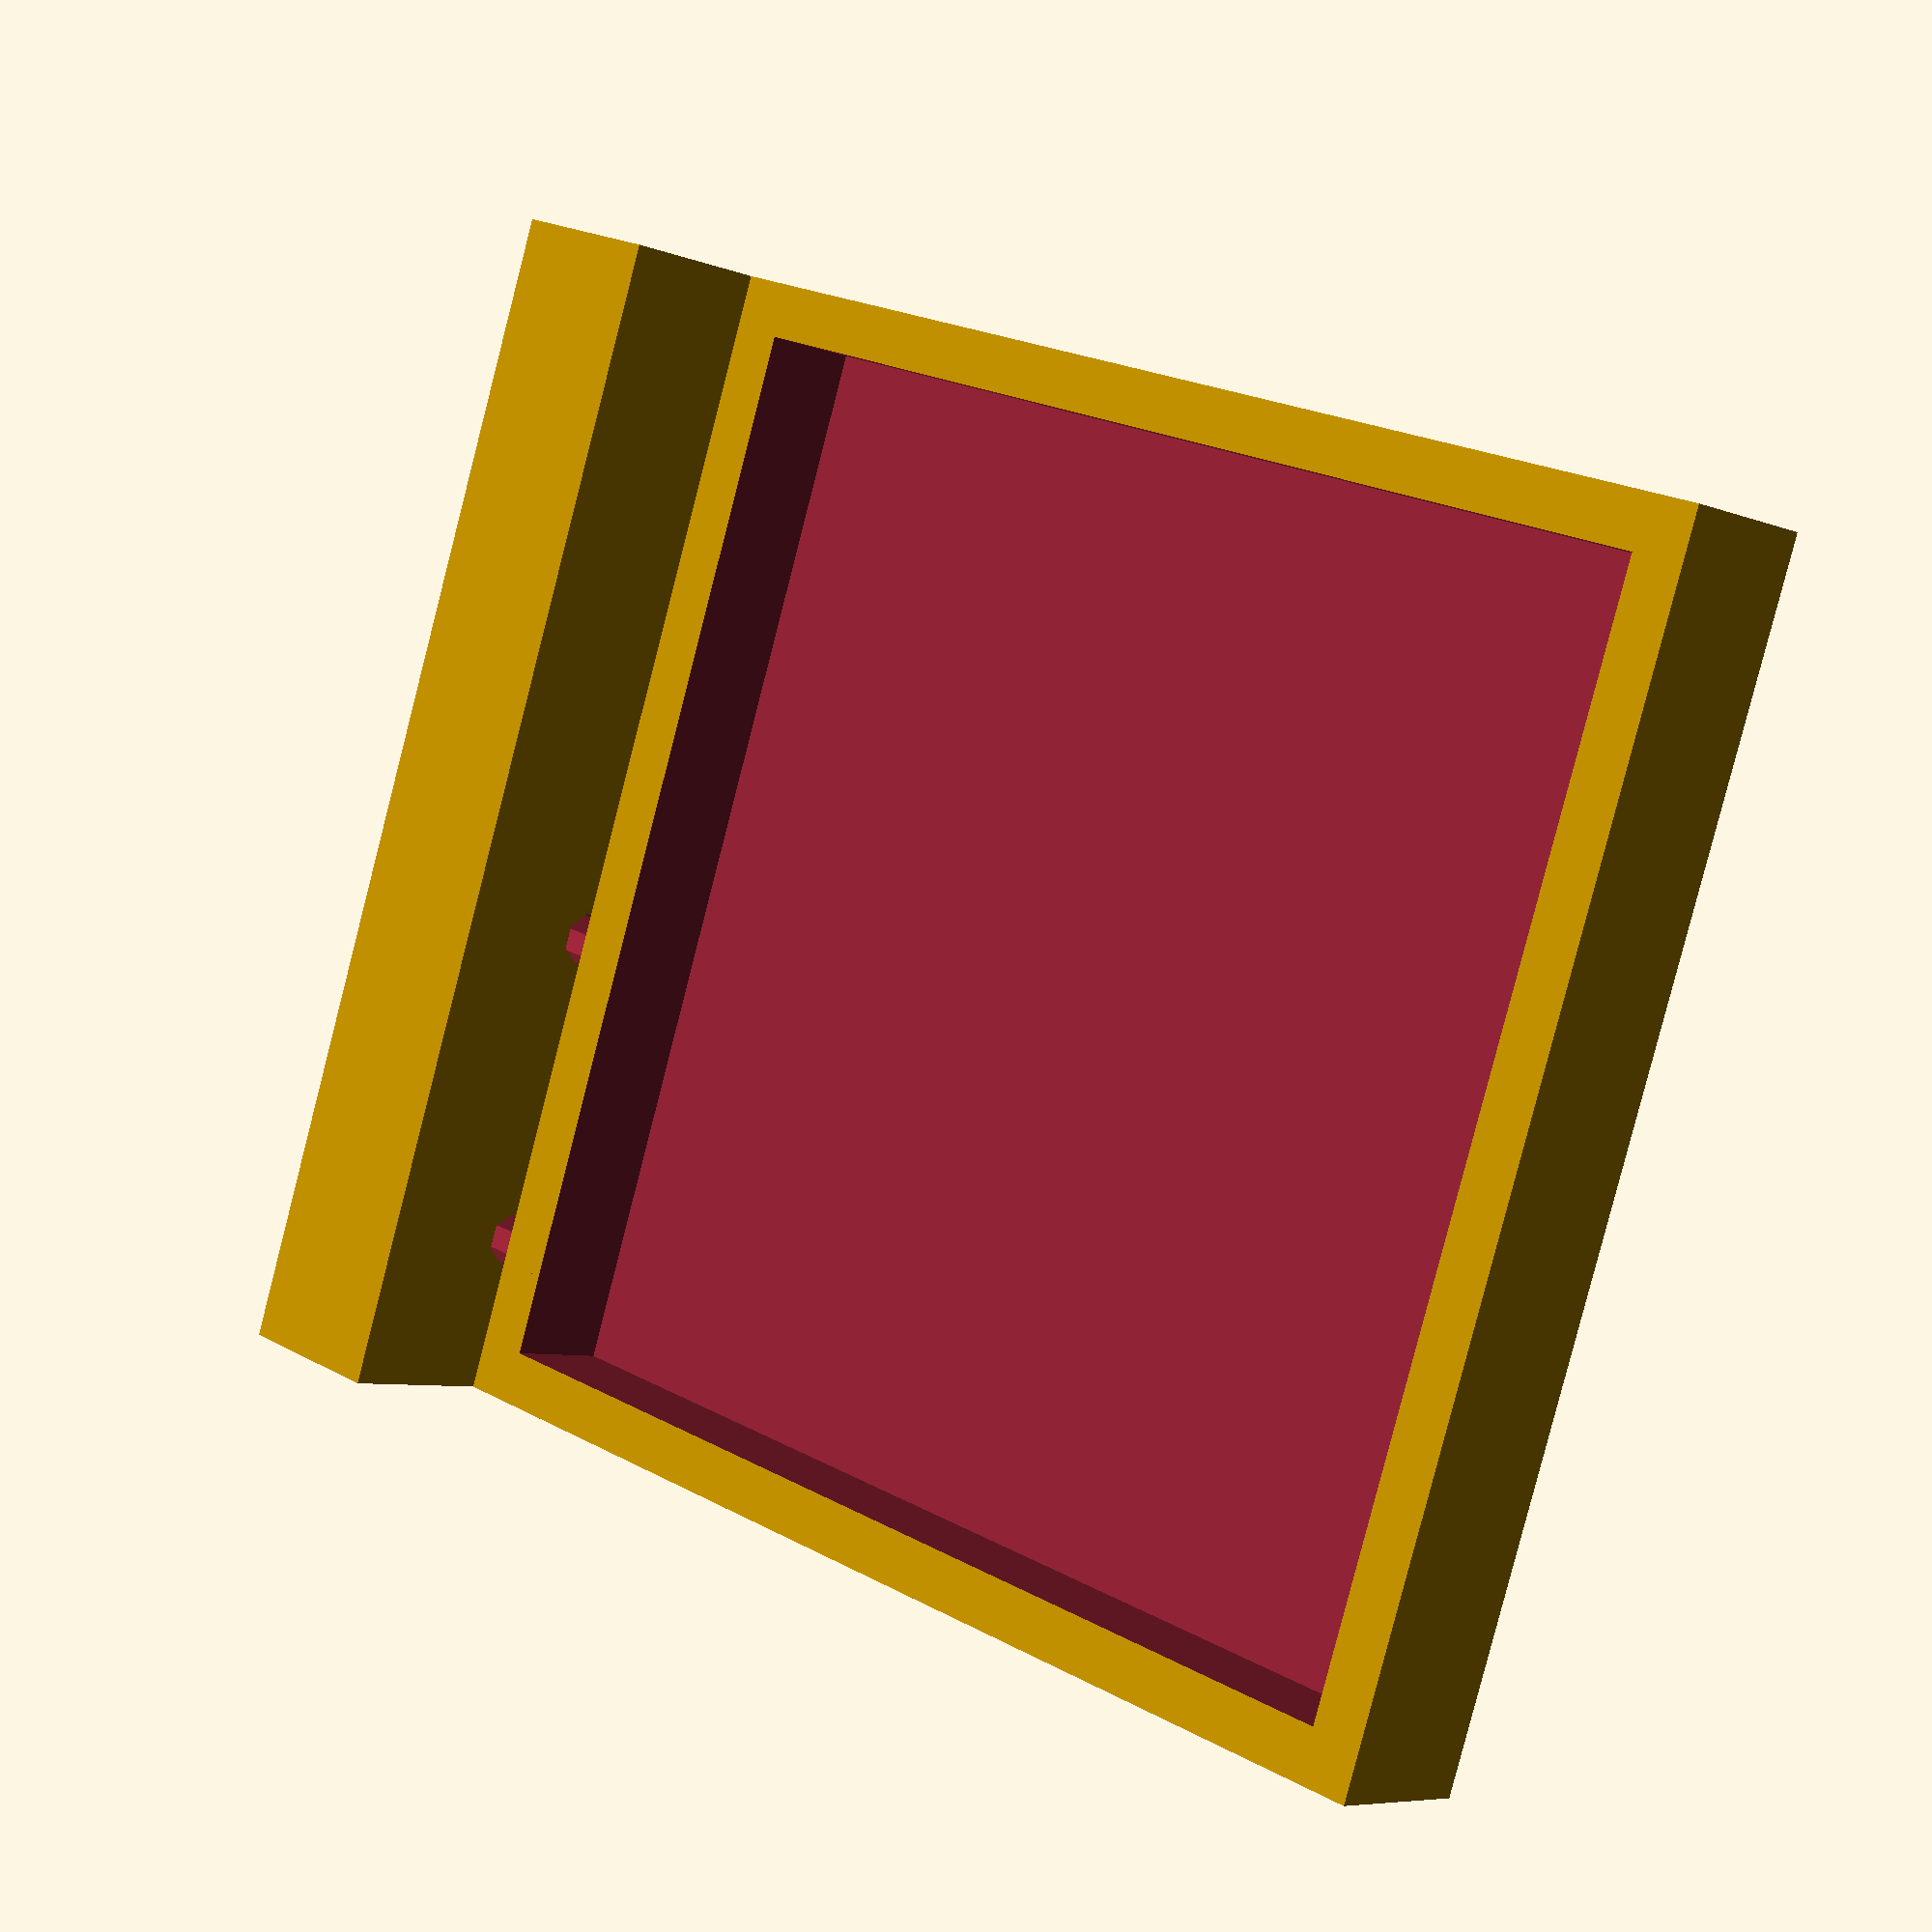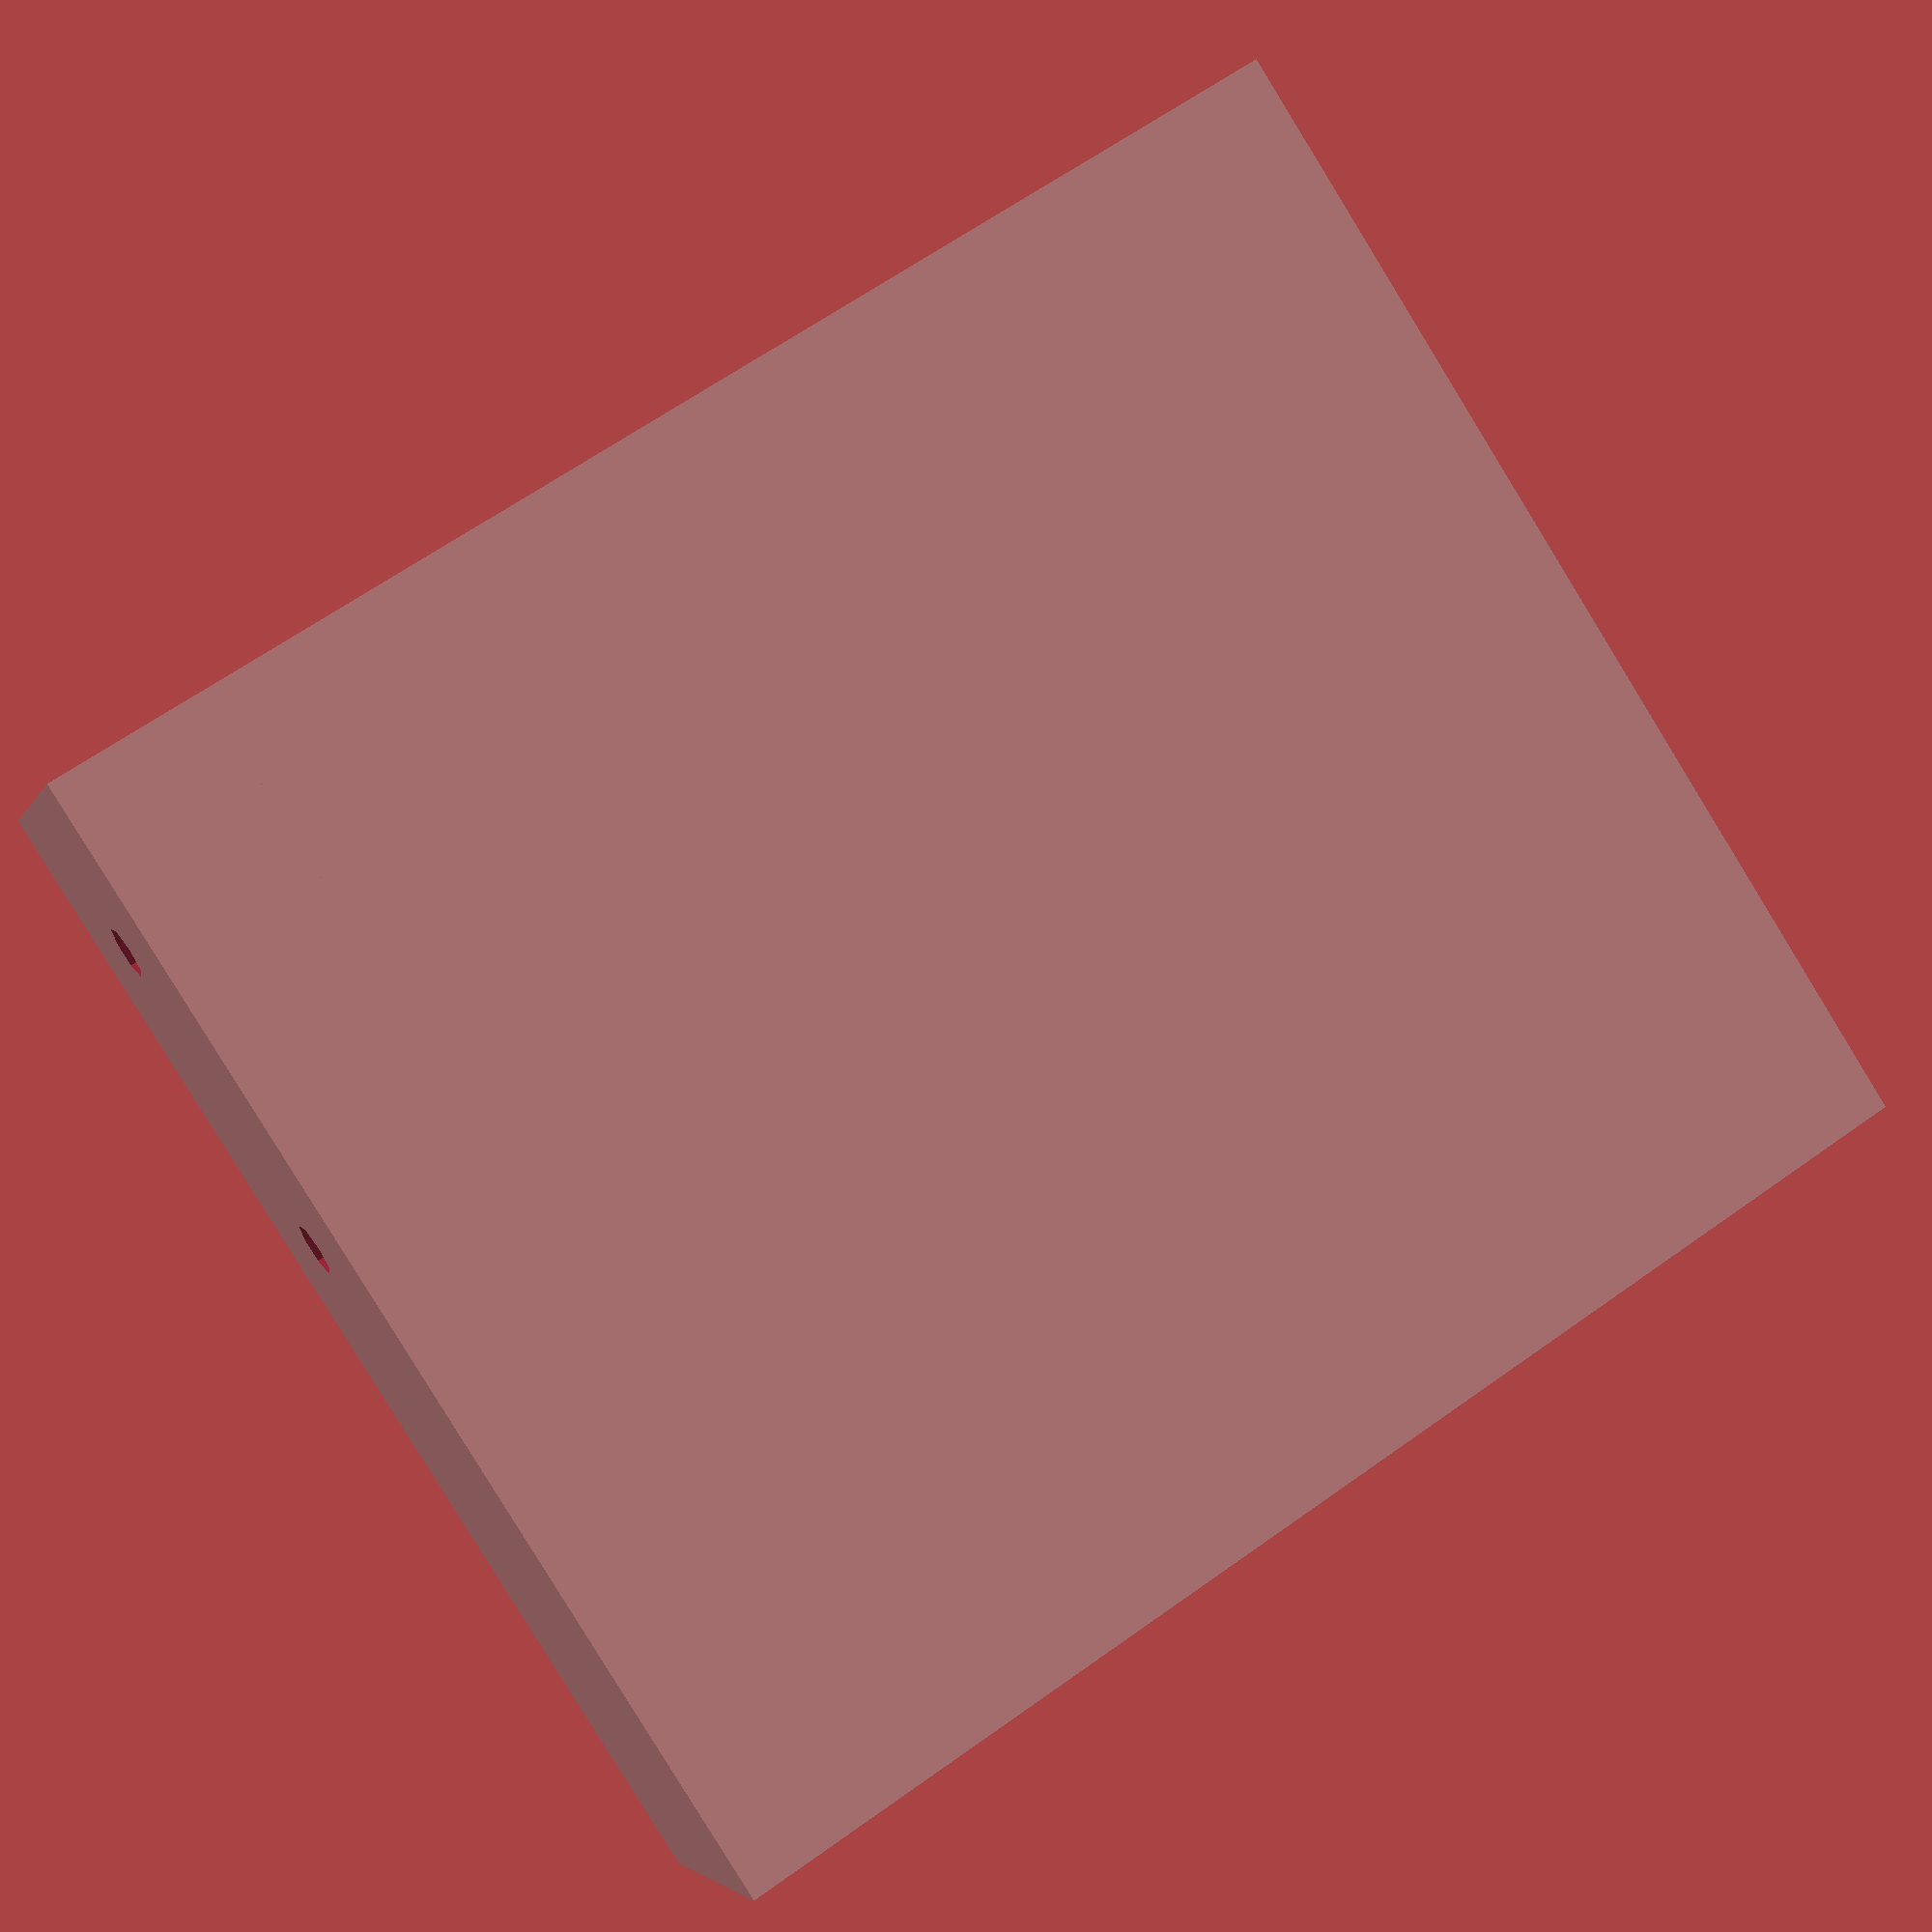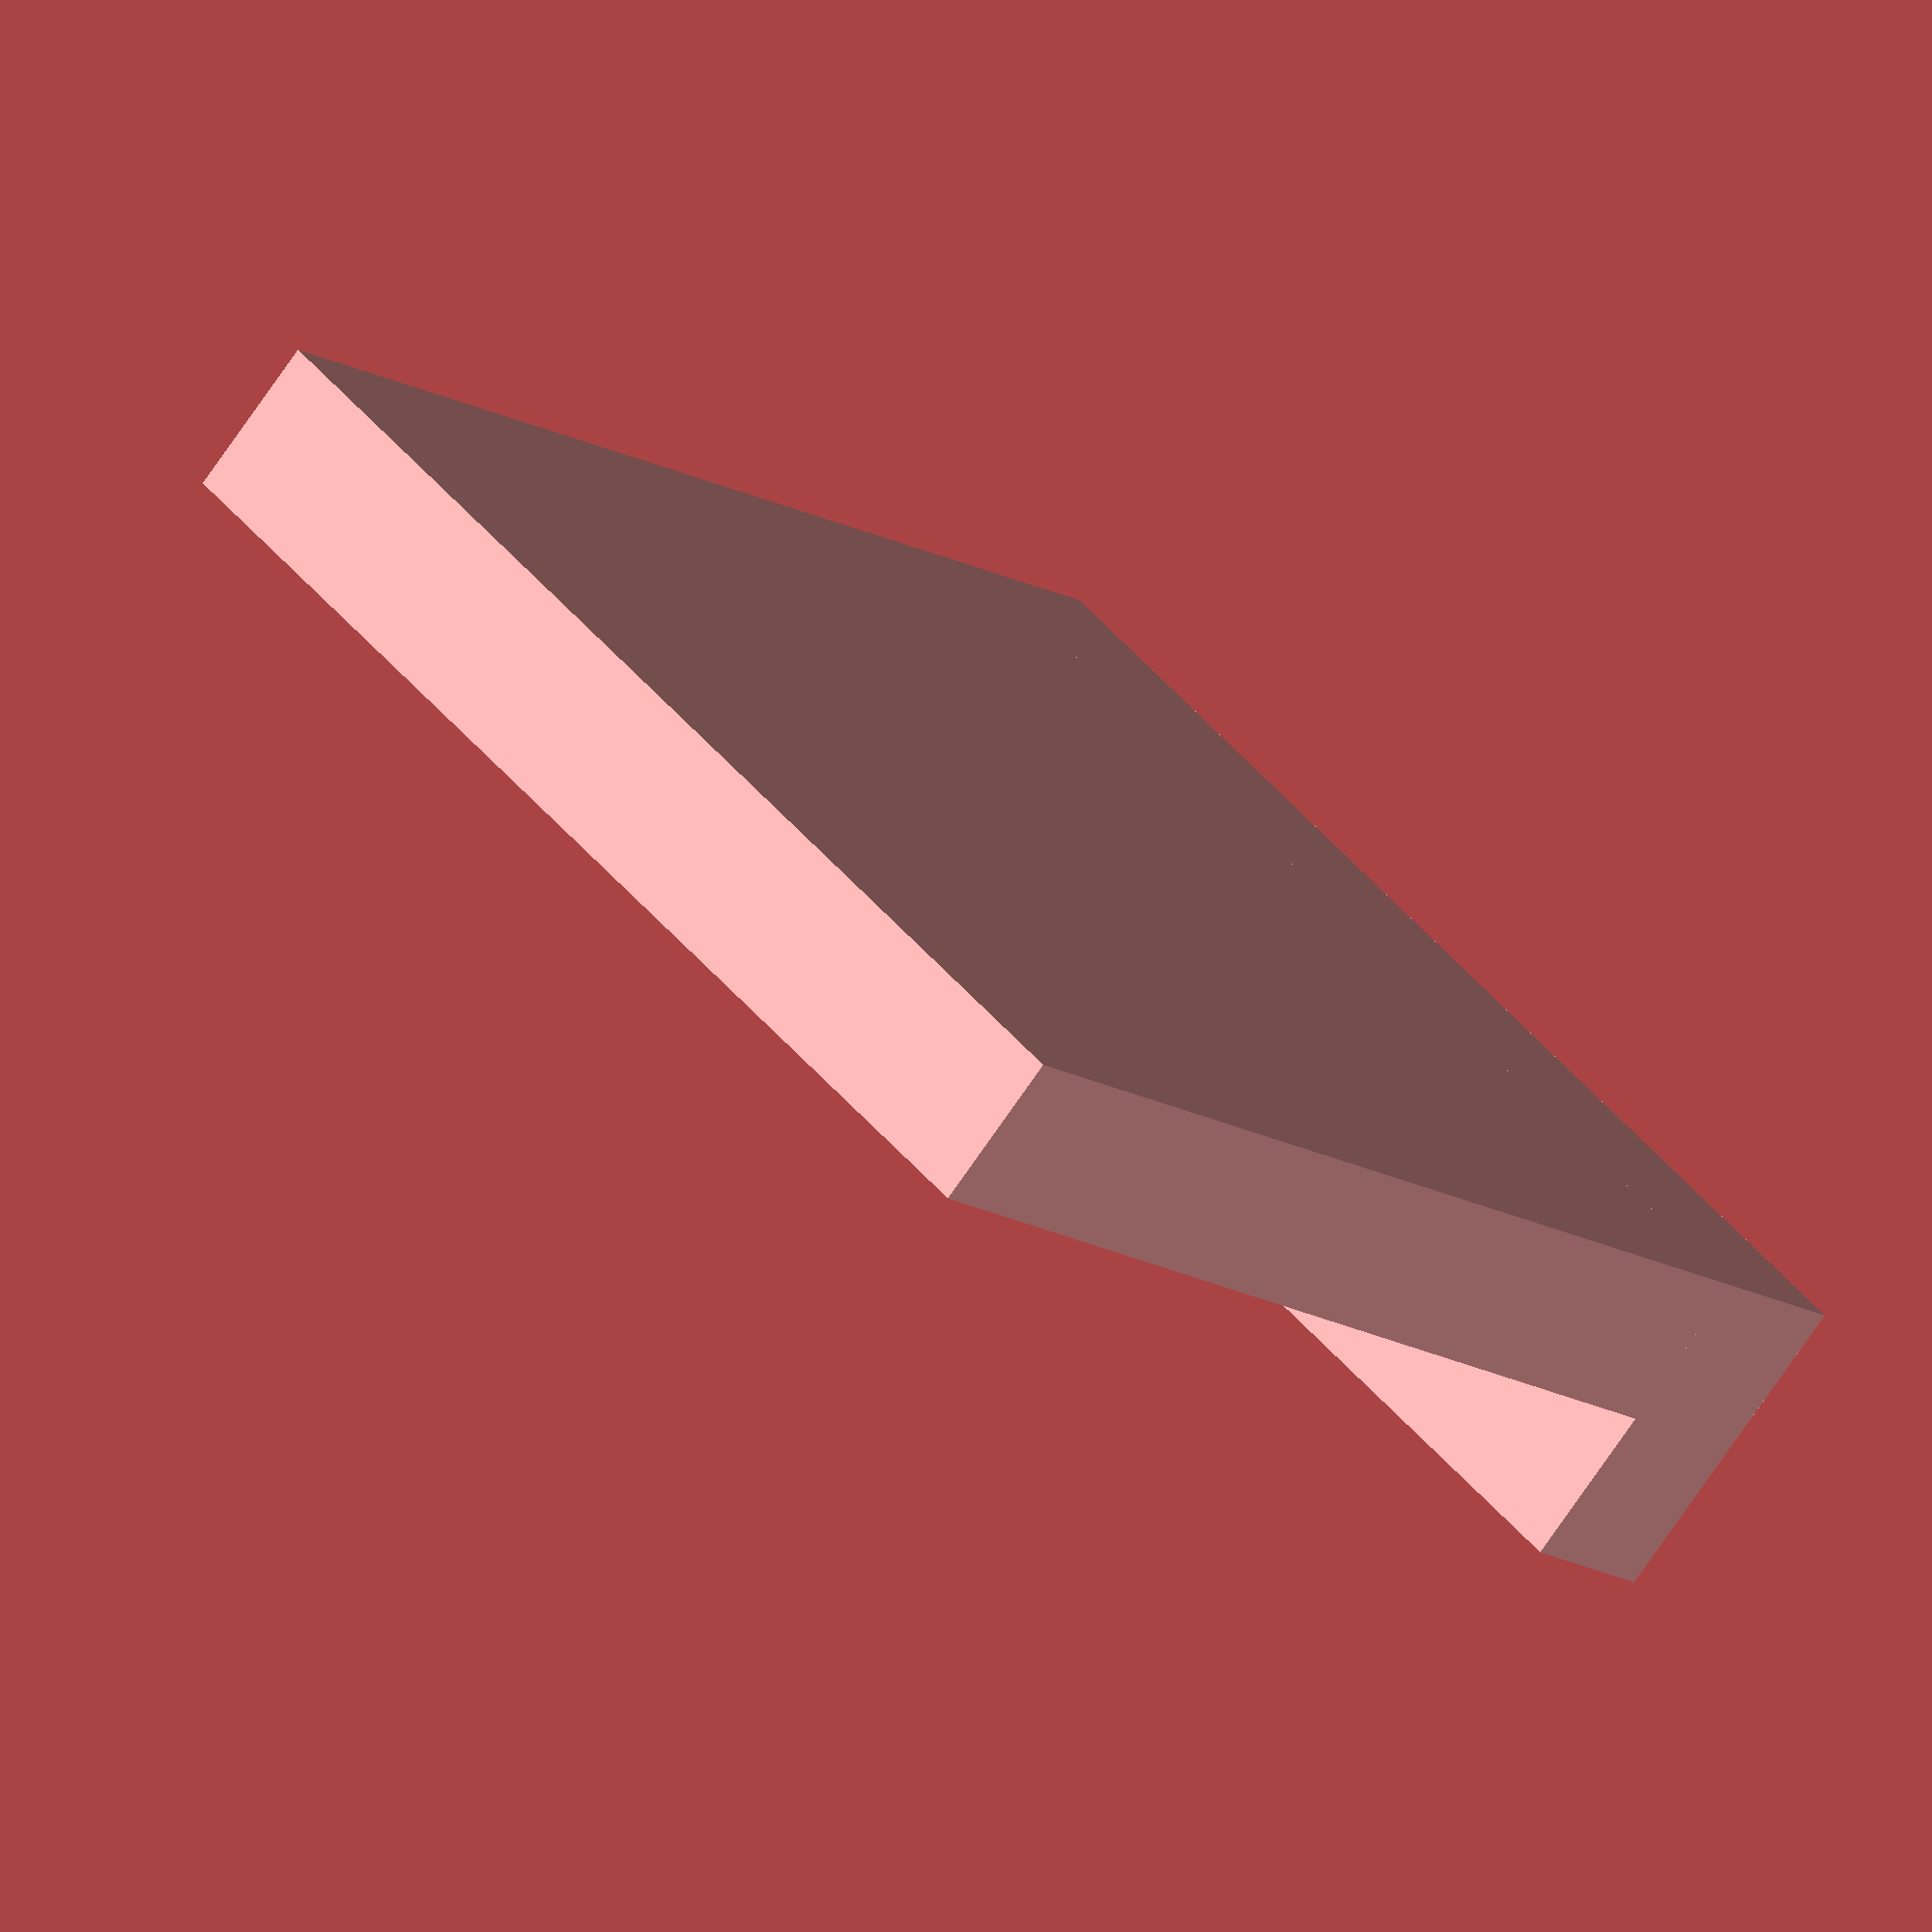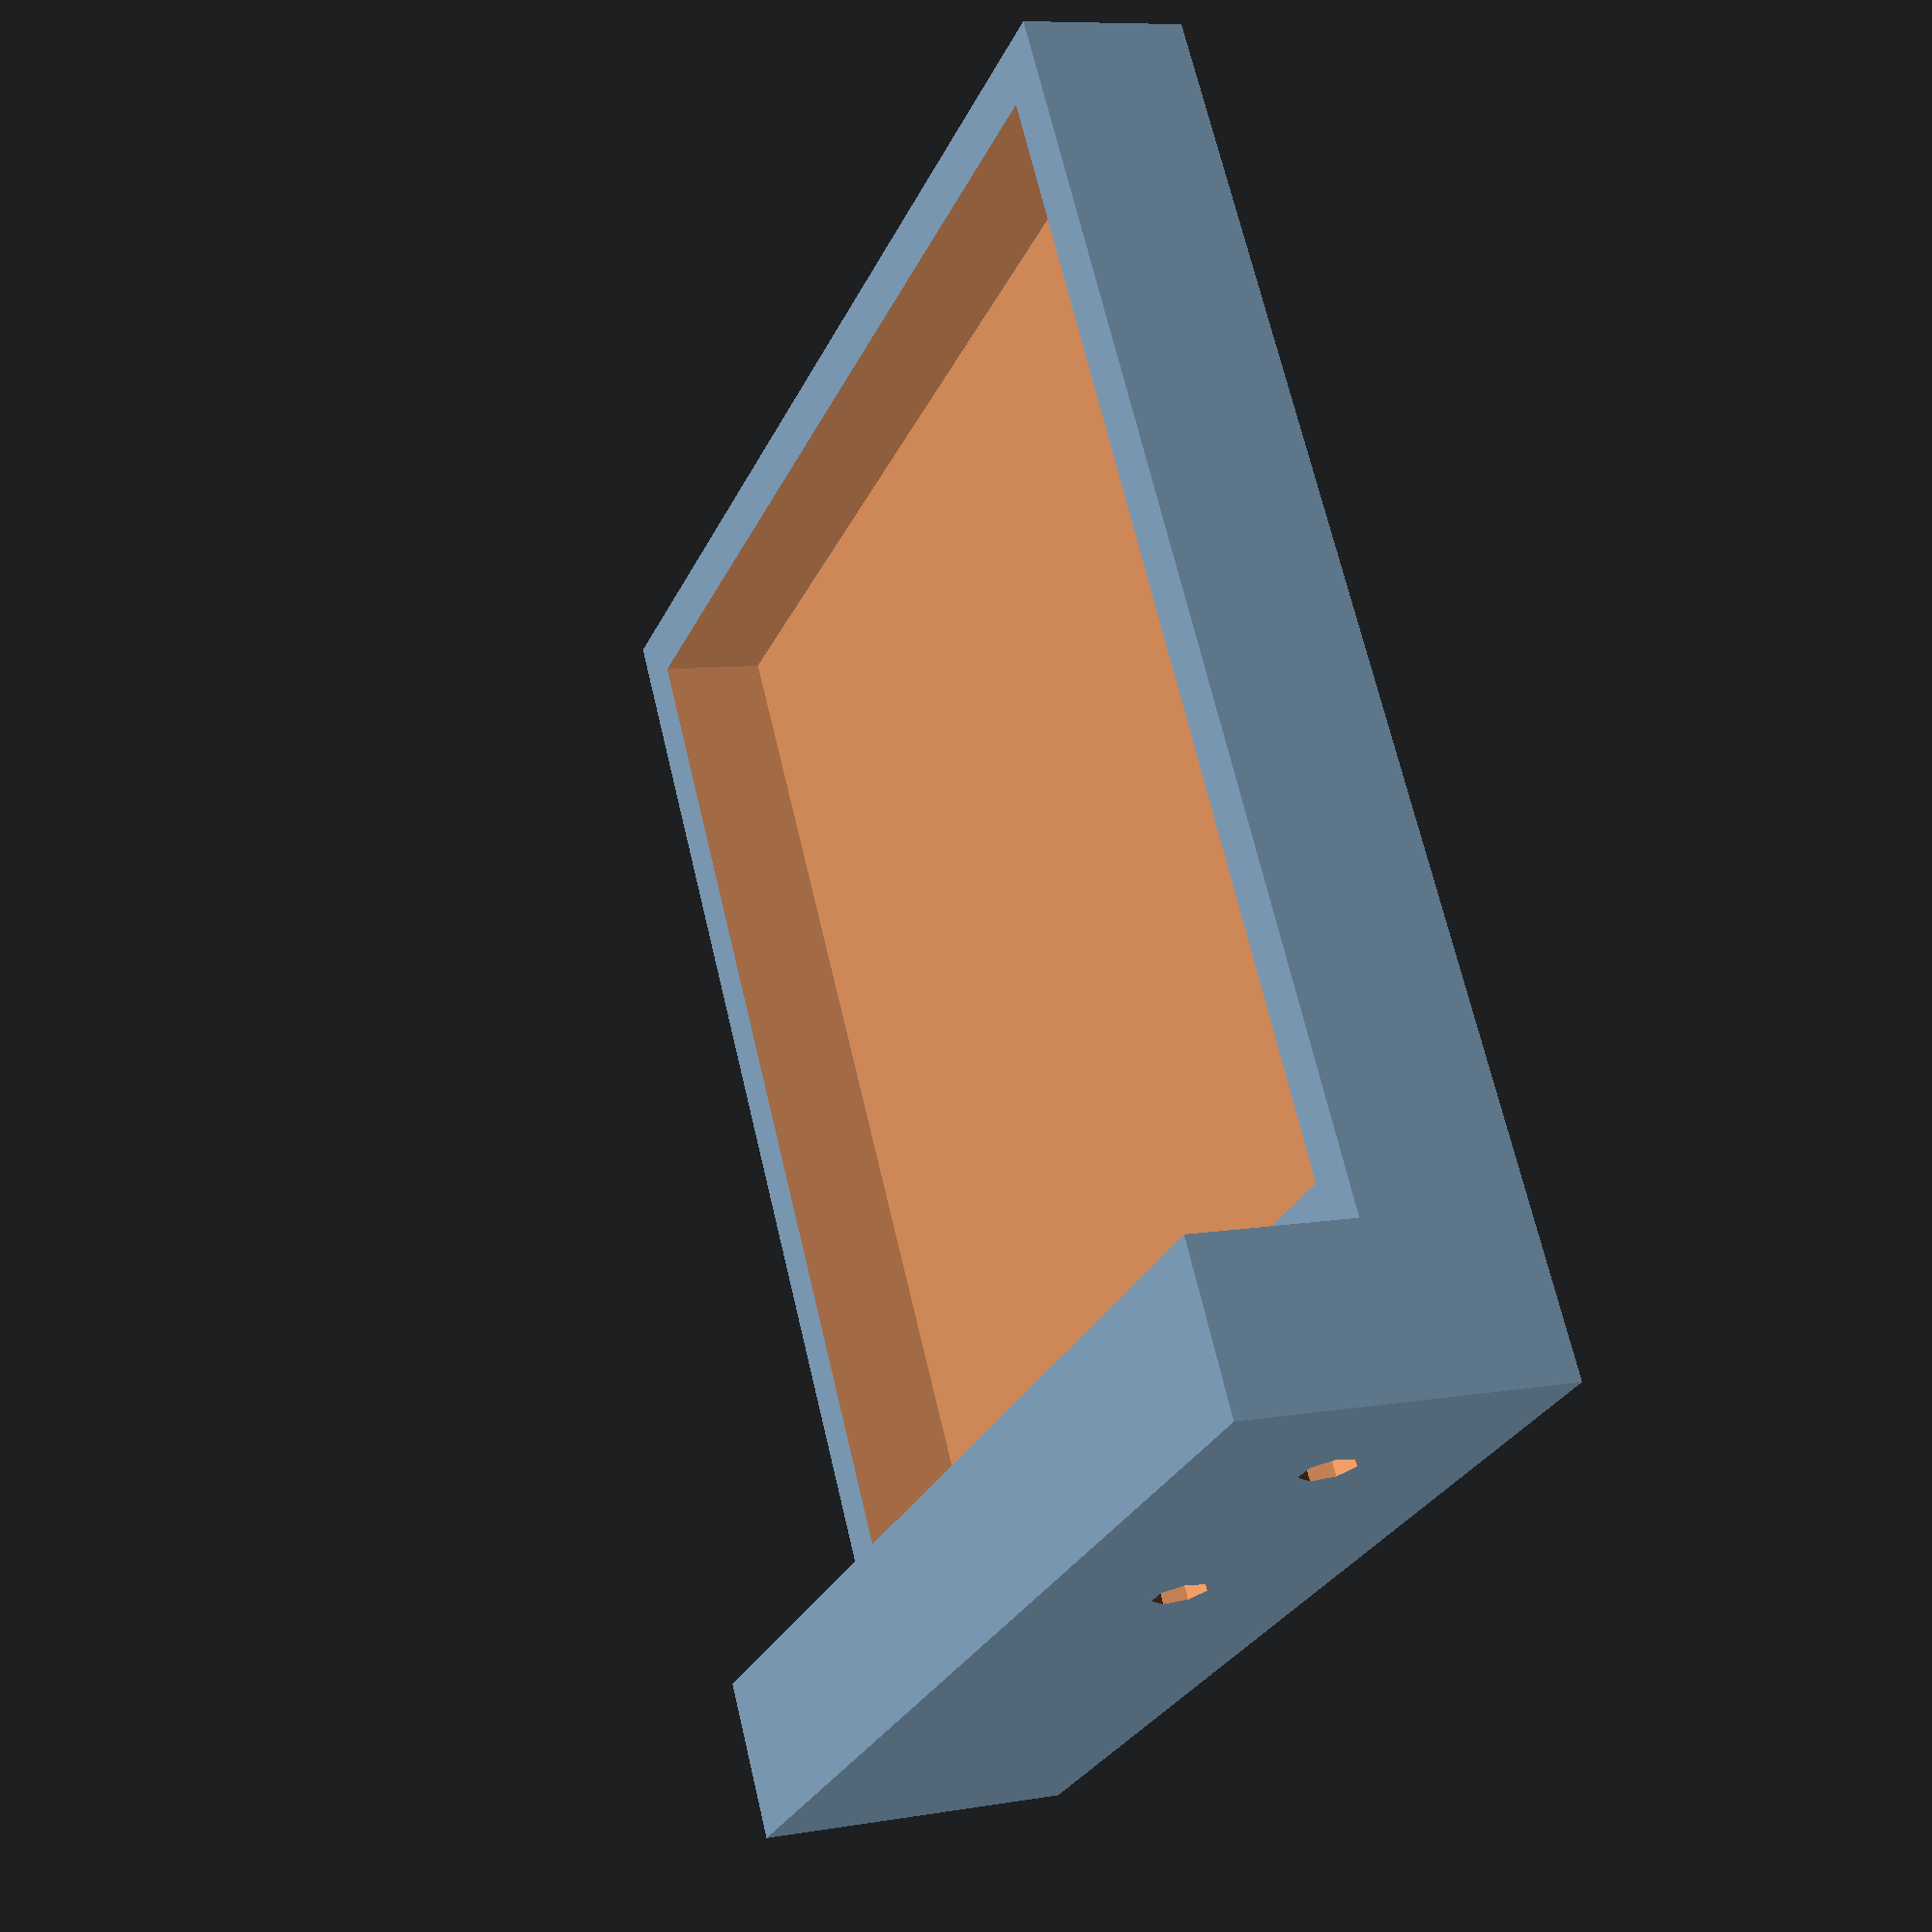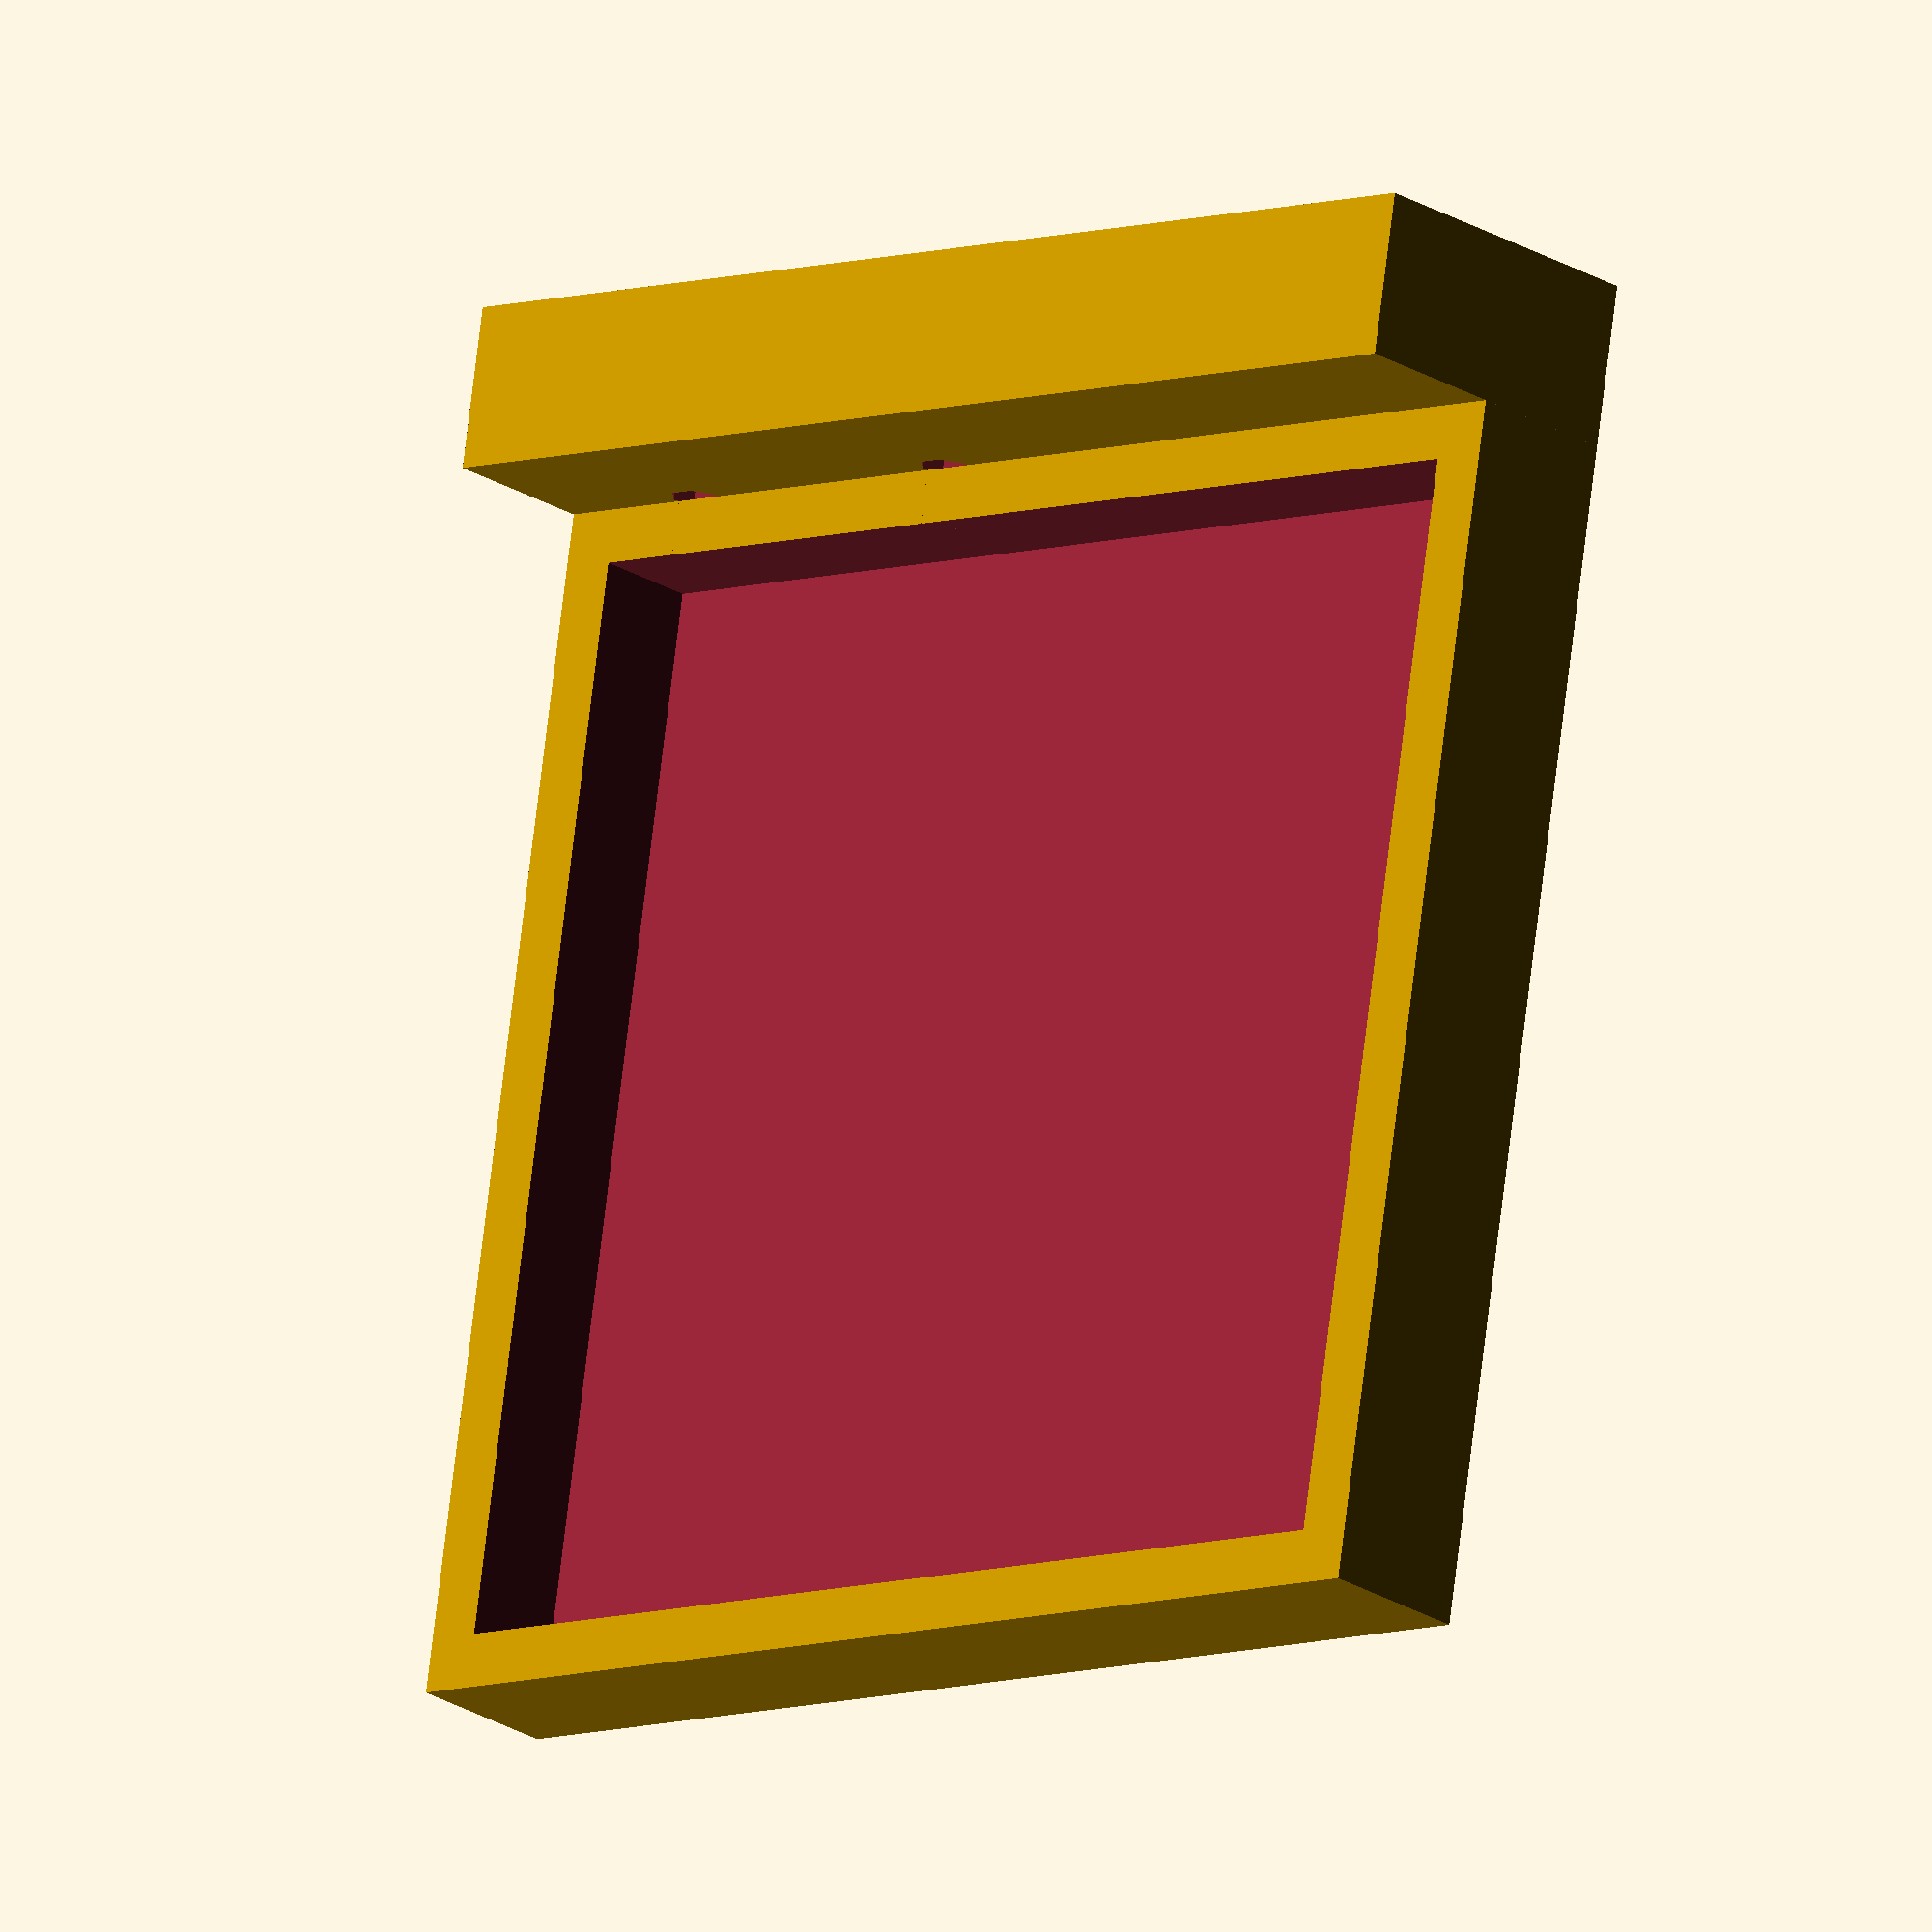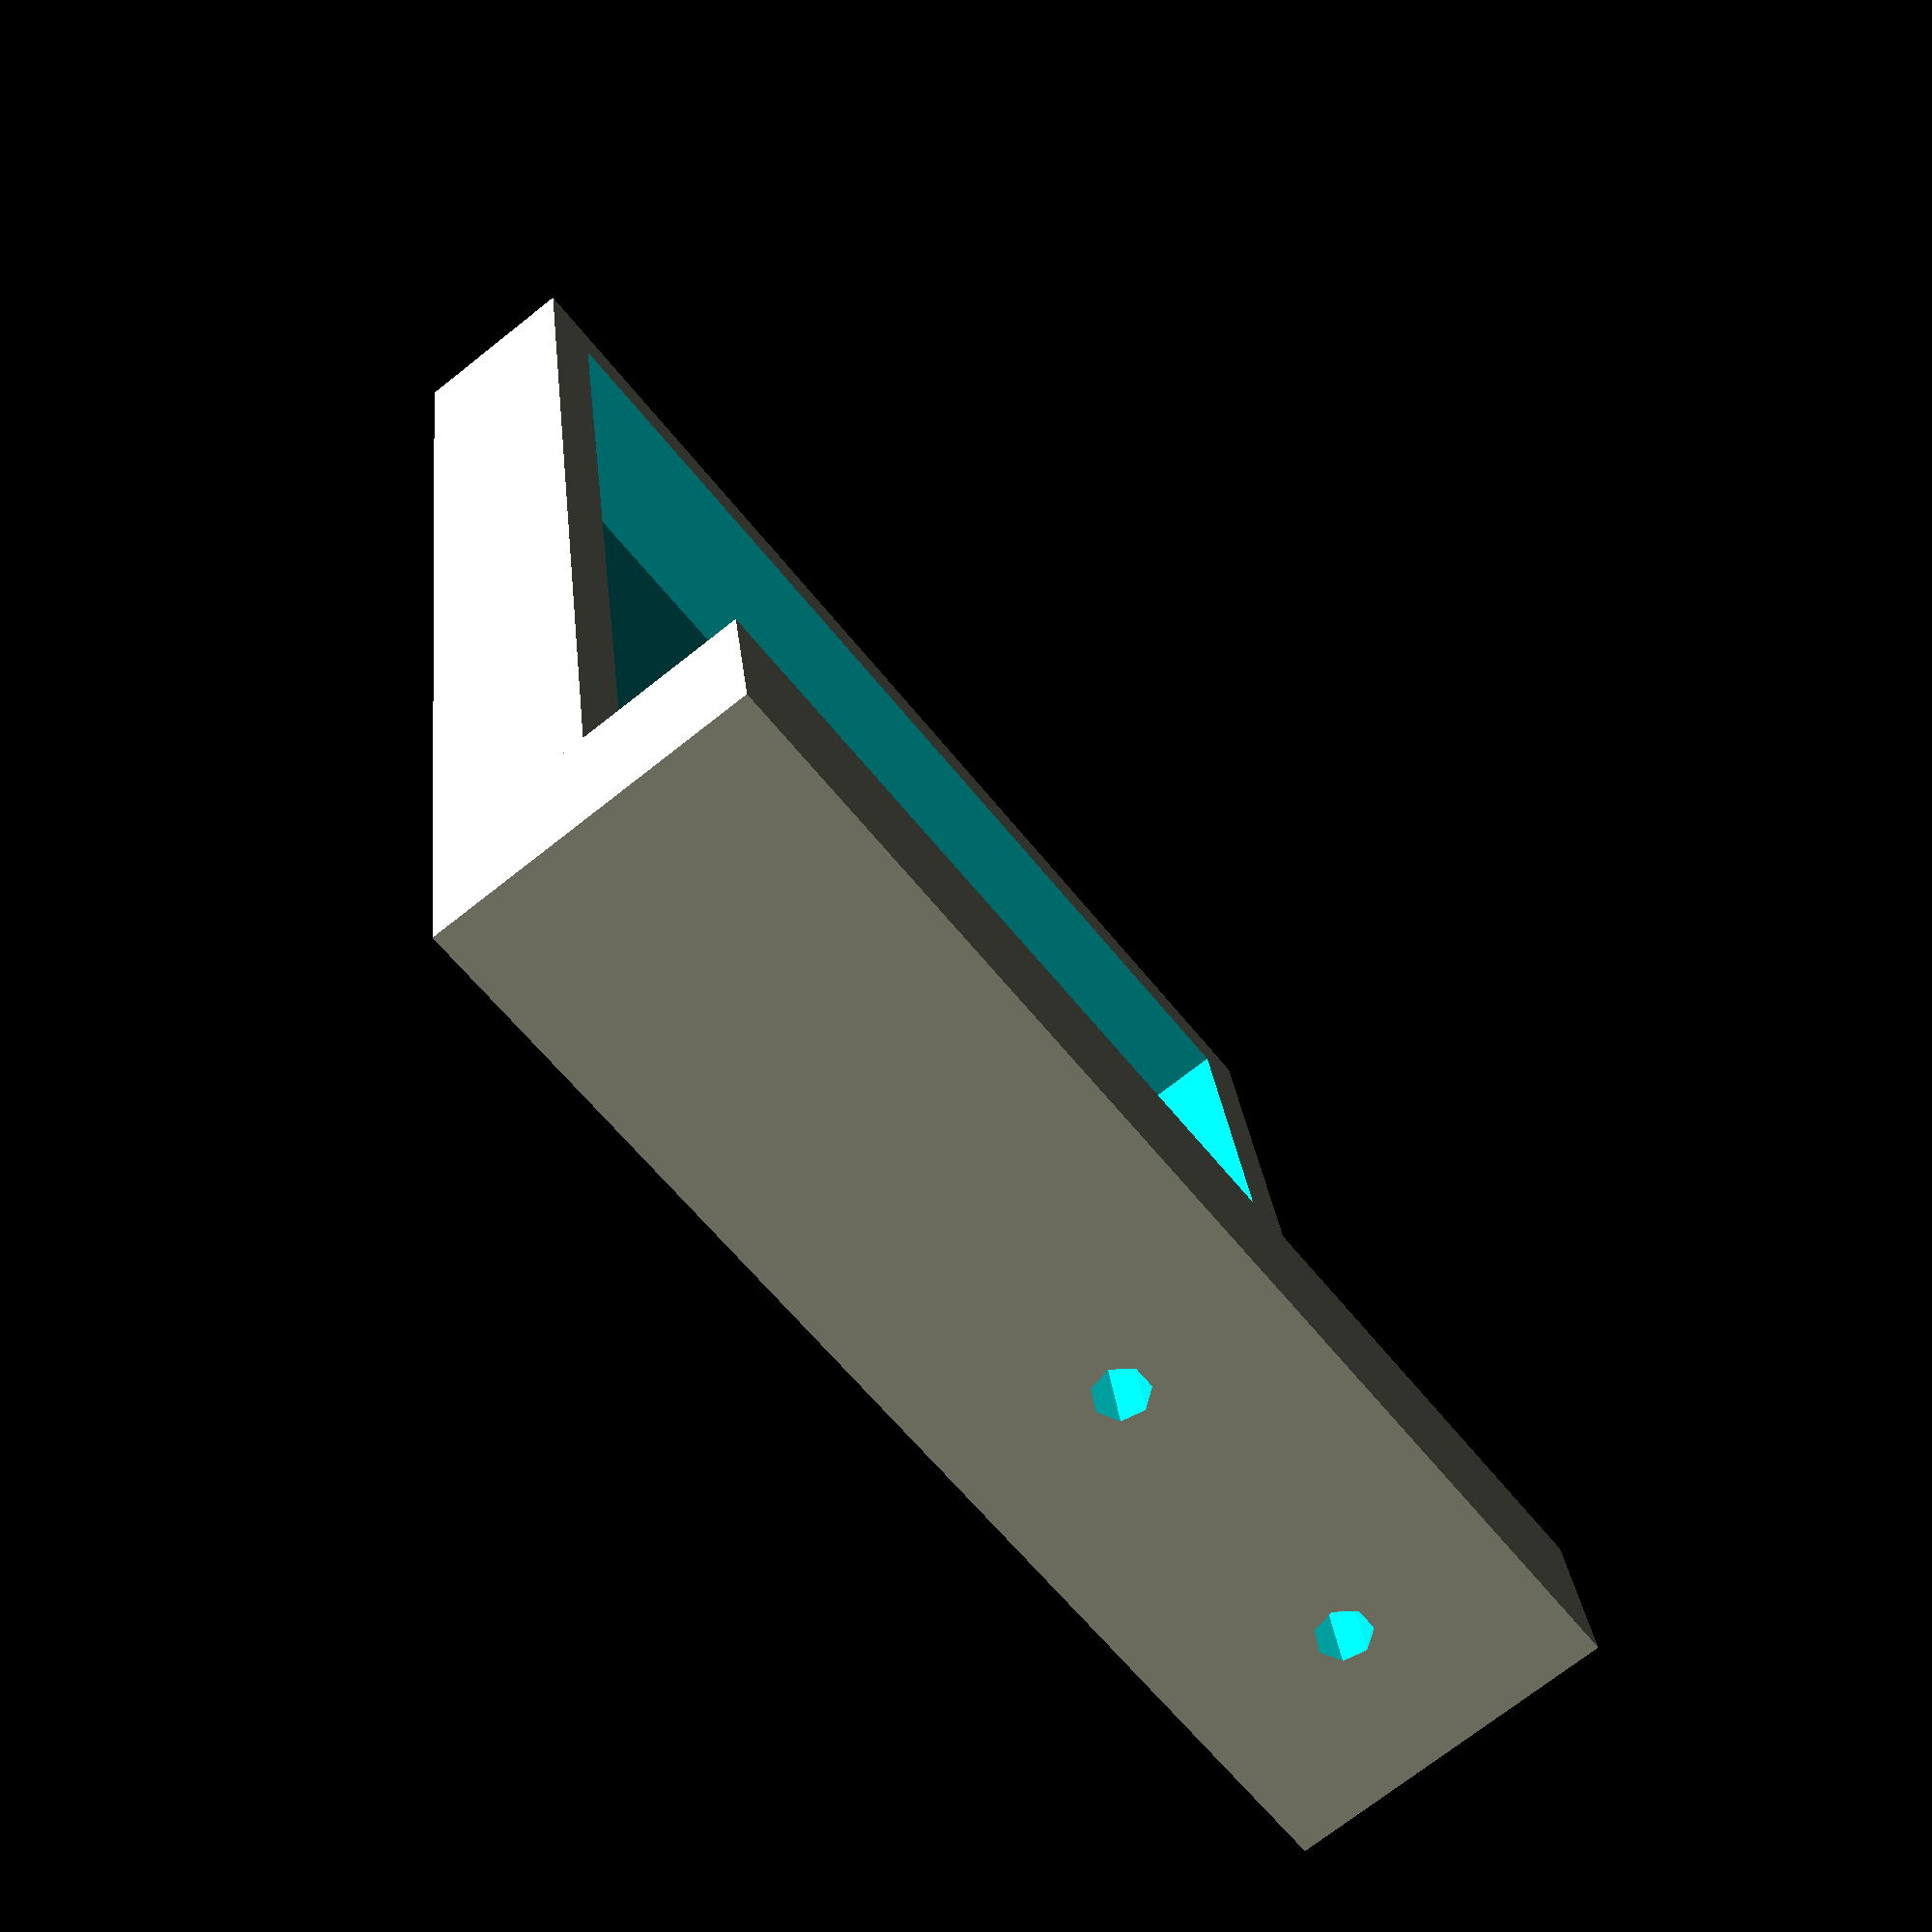
<openscad>
plateXX=20;
plateYY=20;
thickness=1;
foamThickness=2;
$fs=0.5;
$fa=2;

union(){
    difference() {
        translate([-plateXX/2-thickness,5,-(thickness+foamThickness)])cube([plateXX+2*thickness,plateYY+2*thickness,thickness+foamThickness]);
        translate([-plateXX/2,5+thickness,-foamThickness])cube([plateXX,plateYY,thickness+foamThickness]);
    }
    
    difference(){
        translate([-3-plateXX/2-thickness,5,-(thickness+foamThickness)])cube([3,plateYY+2*thickness,2*(thickness+foamThickness)]);
        //14, 8
        translate([-plateXX/2-thickness,8,0])rotate([0,90,0])cylinder(d=1,h=3*3,center=true);
        translate([-plateXX/2-thickness,14,0])rotate([0,90,0])cylinder(d=1,h=3*3,center=true);
    }
}

</openscad>
<views>
elev=6.5 azim=19.2 roll=40.7 proj=p view=solid
elev=4.3 azim=212.9 roll=164.5 proj=p view=wireframe
elev=74.8 azim=47.3 roll=145.4 proj=o view=wireframe
elev=171.4 azim=56.7 roll=114.6 proj=p view=wireframe
elev=21.7 azim=99.2 roll=41.4 proj=o view=wireframe
elev=71.6 azim=261.0 roll=308.4 proj=p view=wireframe
</views>
